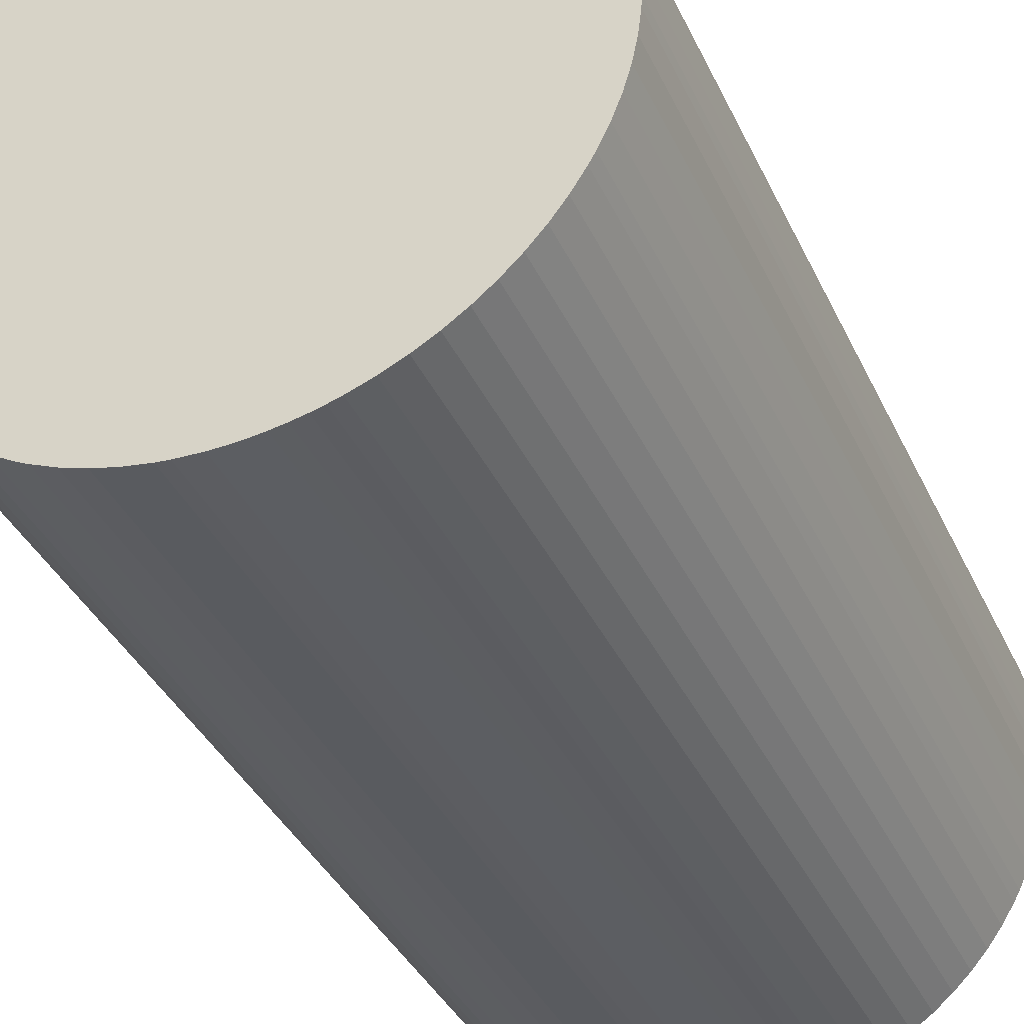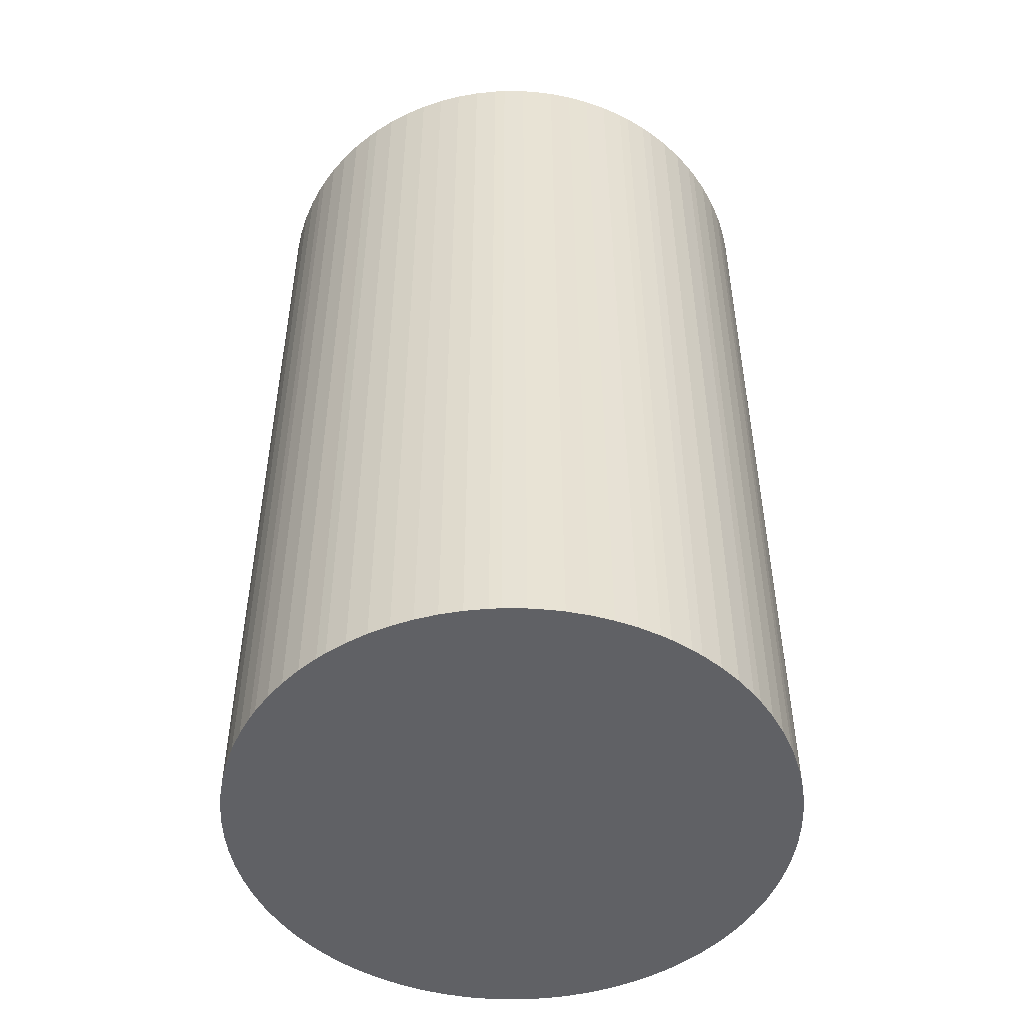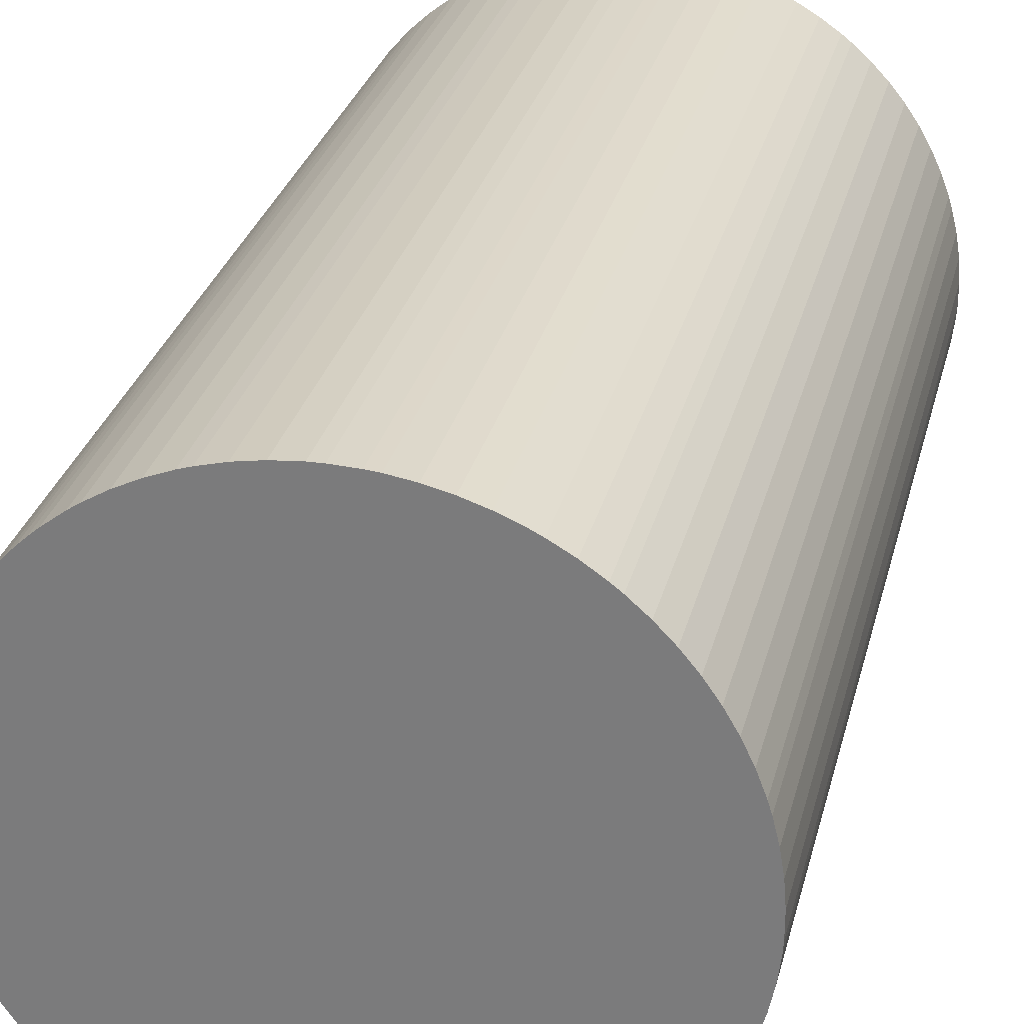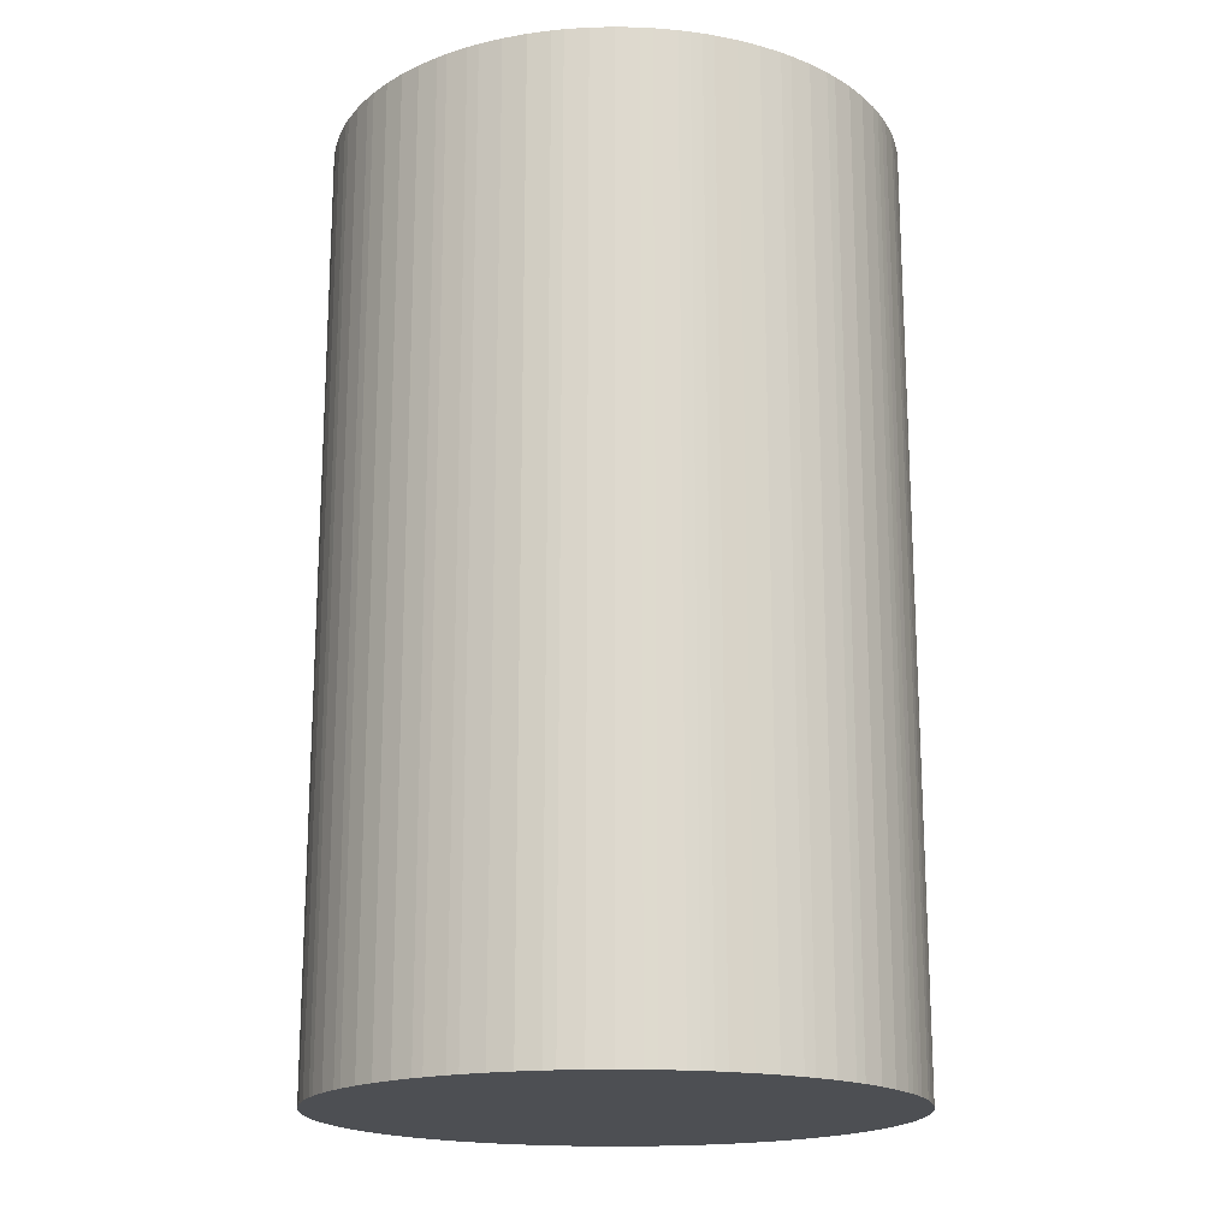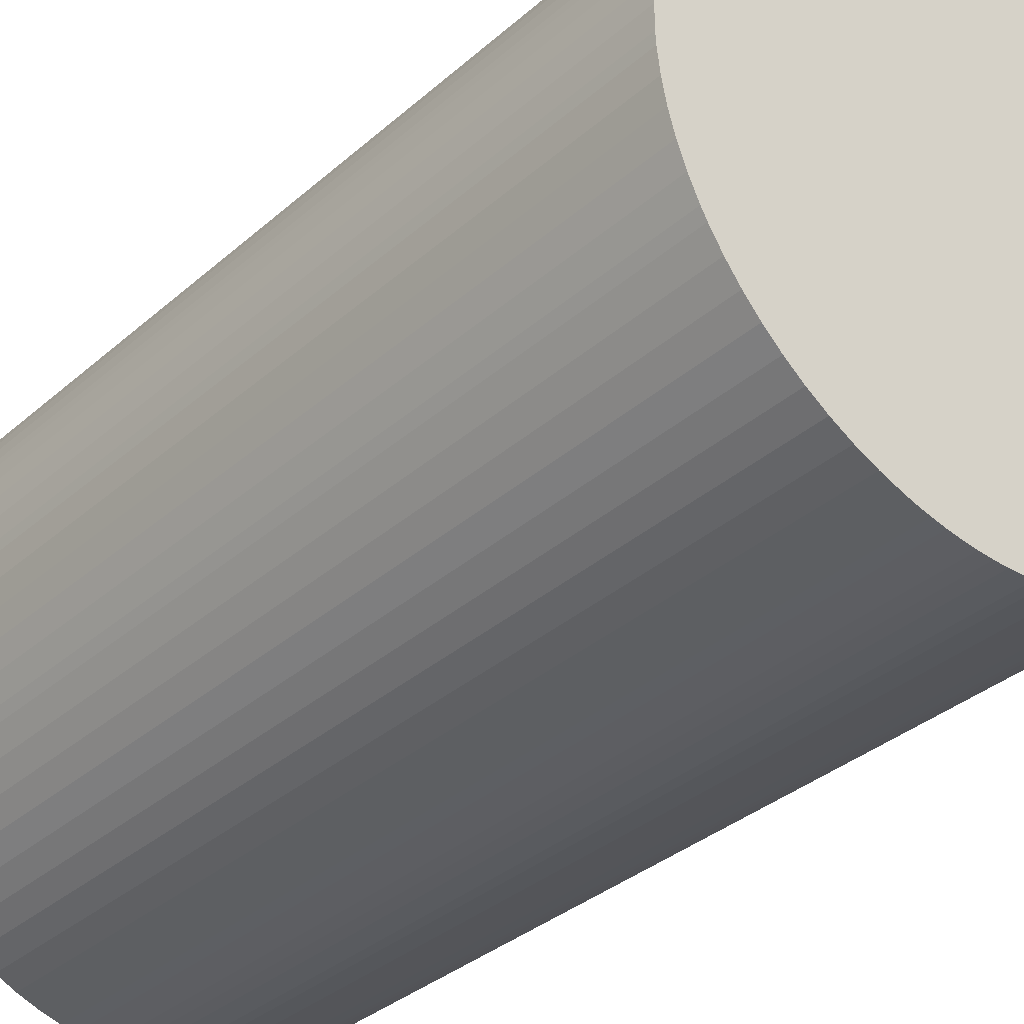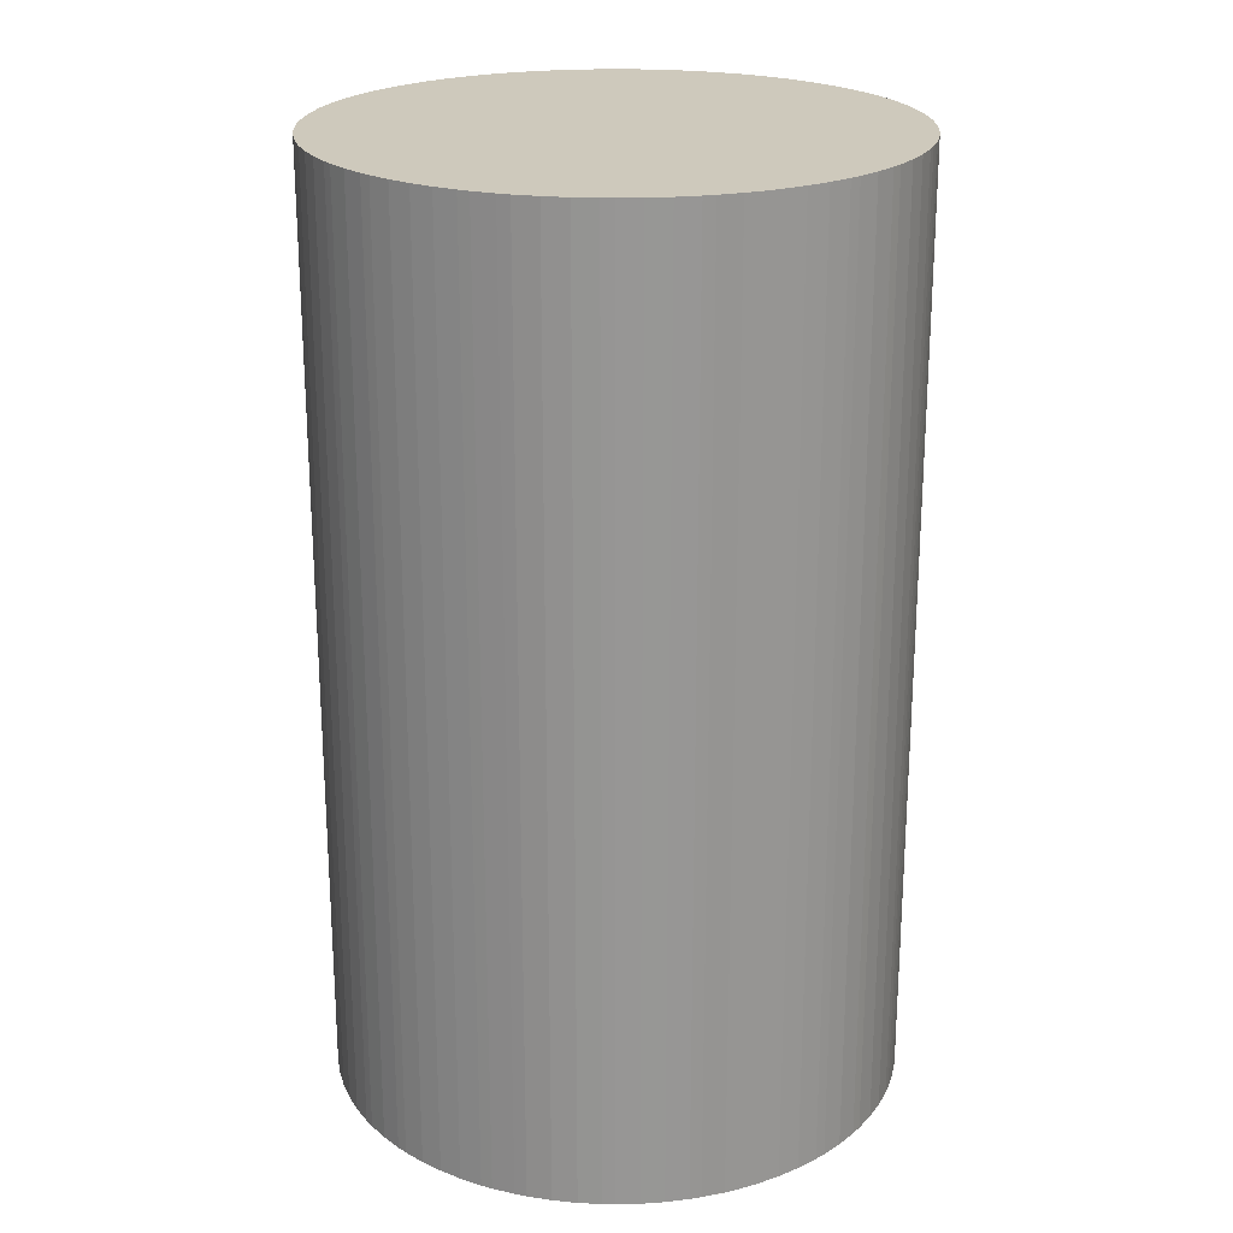
<metadata>
{"format":"obj","ext":"obj","renderer":"f3d","projection":"perspective","resolution":1024,"background":"white","views":[{"elev":-37.3,"azim":-157.2,"up":"+Z"},{"elev":-49.8,"azim":-35.1,"up":"+Y"},{"elev":28.9,"azim":-166.5,"up":"+Z"},{"elev":-18.0,"azim":28.7,"up":"+Y"},{"elev":-34.2,"azim":-40.4,"up":"+Z"},{"elev":22.3,"azim":19.4,"up":"+Y"}]}
</metadata>
<code>
v  1.247 16.43 3.504
v  0.765 16.43 2.863
v  0.993 16.43 3.194
v  1.525 16.43 3.794
v  0.565 16.43 2.516
v  1.825 16.43 4.06
v  0.393 16.43 2.153
v  1.983 16.43 4.184
v  0.251 16.43 1.778
v  2.313 16.43 4.412
v  0.192 16.43 1.586
v  2.66 16.43 4.612
v  0.096 16.43 1.197
v  2.84 16.43 4.702
v  0.032 16.43 0.801
v  3.209 16.43 4.859
v  0 16.43 0.401
v  3.589 16.43 4.986
v  0 16.43 1.006e-15
v  3.979 16.43 5.083
v  0.012 16.43 -0.201
v  4.375 16.43 5.147
v  0.061 16.43 -0.599
v  4.575 16.43 5.167
v  0.141 16.43 -0.992
v  4.975 16.43 5.183
v  0.253 16.43 -1.377
v  5.187 16.43 5.179
v  5.607 16.43 5.143
v  0.396 16.43 -1.752
v  6.024 16.43 5.072
v  0.568 16.43 -2.114
v  6.416 16.43 4.97
v  0.665 16.43 -2.29
v  0.88 16.43 -2.629
v  6.609 16.43 4.908
v  6.985 16.43 4.76
v  1.121 16.43 -2.949
v  7.349 16.43 4.581
v  1.387 16.43 -3.249
v  7.697 16.43 4.374
v  1.677 16.43 -3.527
v  7.865 16.43 4.259
v  1.988 16.43 -3.781
v  8.185 16.43 4.011
v  2.318 16.43 -4.008
v  8.337 16.43 3.877
v  8.484 16.43 3.738
v  2.666 16.43 -4.208
v  8.624 16.43 3.592
v  8.888 16.43 3.284
v  3.029 16.43 -4.38
v  9.125 16.43 2.956
v  3.404 16.43 -4.522
v  9.335 16.43 2.61
v  3.596 16.43 -4.581
v  3.789 16.43 -4.633
v  9.429 16.43 2.43
v  4.023 16.43 -4.684
v  9.596 16.43 2.061
v  4.259 16.43 -4.724
v  4.497 16.43 -4.753
v  9.731 16.43 1.679
v  4.736 16.43 -4.77
v  4.975 16.43 -4.776
v  9.788 16.43 1.484
v  9.876 16.43 1.089
v  5.38 16.43 -4.76
v  9.931 16.43 0.688
v  5.582 16.43 -4.739
v  5.981 16.43 -4.673
v  9.954 16.43 0.283
v  6.375 16.43 -4.576
v  9.954 16.43 0.081
v  9.944 16.43 -0.122
v  6.758 16.43 -4.446
v  9.927 16.43 -0.324
v  9.868 16.43 -0.724
v  7.13 16.43 -4.286
v  9.826 16.43 -0.923
v  7.311 16.43 -4.194
v  9.719 16.43 -1.313
v  7.661 16.43 -3.99
v  9.653 16.43 -1.505
v  7.993 16.43 -3.758
v  9.499 16.43 -1.879
v  8.305 16.43 -3.499
v  9.41 16.43 -2.062
v  9.211 16.43 -2.415
v  8.595 16.43 -3.216
v  8.984 16.43 -2.75
v  8.861 16.43 -2.911
v  2.66 -2.824e-16 4.612
v  2.84 -2.879e-16 4.702
v  3.209 -2.975e-16 4.859
v  3.589 -3.053e-16 4.986
v  0.565 -1.541e-16 2.516
v  0.765 -1.753e-16 2.863
v  0.993 -1.956e-16 3.194
v  1.247 -2.146e-16 3.504
v  1.525 -2.323e-16 3.794
v  2.313 -2.702e-16 4.412
v  1.825 -2.486e-16 4.06
v  1.983 -2.562e-16 4.184
v  3.979 -3.112e-16 5.083
v  4.375 -3.152e-16 5.147
v  4.575 -3.164e-16 5.167
v  4.975 -3.174e-16 5.183
v  5.187 -3.171e-16 5.179
v  5.607 -3.149e-16 5.143
v  6.024 -3.106e-16 5.072
v  6.416 -3.043e-16 4.97
v  6.609 -3.005e-16 4.908
v  6.985 -2.915e-16 4.76
v  7.349 -2.805e-16 4.581
v  7.697 -2.678e-16 4.374
v  7.865 -2.608e-16 4.259
v  8.185 -2.456e-16 4.011
v  8.337 -2.374e-16 3.877
v  8.484 -2.289e-16 3.738
v  8.624 -2.199e-16 3.592
v  8.888 -2.011e-16 3.284
v  9.125 -1.81e-16 2.956
v  9.335 -1.598e-16 2.61
v  9.429 -1.488e-16 2.43
v  9.596 -1.262e-16 2.061
v  9.731 -1.028e-16 1.679
v  9.788 -9.087e-17 1.484
v  9.876 -6.668e-17 1.089
v  9.931 -4.213e-17 0.688
v  9.954 -1.733e-17 0.283
v  9.954 -4.96e-18 0.081
v  9.944 7.47e-18 -0.122
v  9.927 1.984e-17 -0.324
v  9.868 4.433e-17 -0.724
v  9.826 5.652e-17 -0.923
v  9.719 8.04e-17 -1.313
v  9.653 9.215e-17 -1.505
v  9.499 1.151e-16 -1.879
v  9.41 1.263e-16 -2.062
v  9.211 1.479e-16 -2.415
v  8.984 1.684e-16 -2.75
v  8.861 1.782e-16 -2.911
v  8.595 1.969e-16 -3.216
v  8.305 2.143e-16 -3.499
v  7.993 2.301e-16 -3.758
v  7.661 2.443e-16 -3.99
v  7.311 2.568e-16 -4.194
v  7.13 2.624e-16 -4.286
v  6.758 2.722e-16 -4.446
v  6.375 2.802e-16 -4.576
v  5.981 2.861e-16 -4.673
v  5.582 2.902e-16 -4.739
v  5.38 2.915e-16 -4.76
v  4.975 2.924e-16 -4.776
v  4.736 2.921e-16 -4.77
v  4.497 2.91e-16 -4.753
v  4.259 2.893e-16 -4.724
v  4.023 2.868e-16 -4.684
v  3.789 2.837e-16 -4.633
v  3.596 2.805e-16 -4.581
v  3.404 2.769e-16 -4.522
v  3.029 2.682e-16 -4.38
v  2.666 2.577e-16 -4.208
v  2.318 2.454e-16 -4.008
v  1.988 2.315e-16 -3.781
v  1.677 2.16e-16 -3.527
v  1.387 1.989e-16 -3.249
v  1.121 1.806e-16 -2.949
v  0.88 1.61e-16 -2.629
v  0.665 1.402e-16 -2.29
v  0.568 1.294e-16 -2.114
v  0.396 1.073e-16 -1.752
v  0.253 8.432e-17 -1.377
v  0.141 6.074e-17 -0.992
v  0.061 3.668e-17 -0.599
v  0.012 1.231e-17 -0.201
v  0 0 0
v  0 -2.455e-17 0.401
v  0.032 -4.905e-17 0.801
v  0.096 -7.33e-17 1.197
v  0.192 -9.711e-17 1.586
v  0.251 -1.089e-16 1.778
v  0.393 -1.318e-16 2.153
g defaultobject
f 1 2 3
f 2 1 4
f 2 4 5
f 5 4 6
f 5 6 7
f 7 6 8
f 7 8 9
f 9 8 10
f 9 10 11
f 11 10 12
f 11 12 13
f 13 12 14
f 13 14 15
f 15 14 16
f 15 16 17
f 17 16 18
f 17 18 19
f 19 18 20
f 19 20 21
f 21 20 22
f 21 22 23
f 23 22 24
f 23 24 25
f 25 24 26
f 25 26 27
f 27 26 28
f 27 28 29
f 27 29 30
f 30 29 31
f 30 31 32
f 32 31 33
f 32 33 34
f 34 33 35
f 35 33 36
f 35 36 37
f 35 37 38
f 38 37 39
f 38 39 40
f 40 39 41
f 40 41 42
f 42 41 43
f 42 43 44
f 44 43 45
f 44 45 46
f 46 45 47
f 46 47 48
f 46 48 49
f 49 48 50
f 49 50 51
f 49 51 52
f 52 51 53
f 52 53 54
f 54 53 55
f 54 55 56
f 56 55 57
f 57 55 58
f 57 58 59
f 59 58 60
f 59 60 61
f 61 60 62
f 62 60 63
f 62 63 64
f 64 63 65
f 65 63 66
f 65 66 67
f 65 67 68
f 68 67 69
f 68 69 70
f 70 69 71
f 71 69 72
f 71 72 73
f 73 72 74
f 73 74 75
f 73 75 76
f 76 75 77
f 76 77 78
f 76 78 79
f 79 78 80
f 79 80 81
f 81 80 82
f 81 82 83
f 83 82 84
f 83 84 85
f 85 84 86
f 85 86 87
f 87 86 88
f 87 88 89
f 87 89 90
f 90 89 91
f 90 91 92
f 93 14 12
f 14 93 94
f 94 16 14
f 16 94 95
f 96 16 95
f 97 5 7
f 97 2 5
f 2 97 98
f 98 3 2
f 3 98 99
f 99 1 3
f 1 99 100
f 100 4 1
f 4 100 101
f 102 12 10
f 12 102 93
f 101 6 4
f 6 101 103
f 103 8 6
f 8 103 104
f 104 10 8
f 10 104 102
f 96 18 16
f 96 20 18
f 20 96 105
f 105 22 20
f 22 105 106
f 106 24 22
f 24 106 107
f 107 26 24
f 26 107 108
f 108 28 26
f 28 108 109
f 109 29 28
f 29 109 110
f 110 31 29
f 31 110 111
f 111 33 31
f 33 111 112
f 112 36 33
f 36 112 113
f 113 37 36
f 37 113 114
f 115 37 114
f 115 39 37
f 115 41 39
f 41 115 116
f 116 43 41
f 43 116 117
f 117 45 43
f 45 117 118
f 118 47 45
f 47 118 119
f 119 48 47
f 48 119 120
f 120 50 48
f 50 120 121
f 121 51 50
f 51 121 122
f 122 53 51
f 53 122 123
f 123 55 53
f 55 123 124
f 124 58 55
f 58 124 125
f 125 60 58
f 60 125 126
f 127 60 126
f 127 63 60
f 127 66 63
f 66 127 128
f 128 67 66
f 67 128 129
f 129 69 67
f 69 129 130
f 130 72 69
f 72 130 131
f 131 74 72
f 74 131 132
f 132 75 74
f 75 132 133
f 133 77 75
f 77 133 134
f 134 78 77
f 78 134 135
f 135 80 78
f 80 135 136
f 136 82 80
f 82 136 137
f 137 84 82
f 84 137 138
f 138 86 84
f 86 138 139
f 140 86 139
f 140 88 86
f 140 89 88
f 89 140 141
f 141 91 89
f 91 141 142
f 142 92 91
f 92 142 143
f 143 90 92
f 90 143 144
f 144 87 90
f 87 144 145
f 145 85 87
f 85 145 146
f 146 83 85
f 83 146 147
f 147 81 83
f 81 147 148
f 148 79 81
f 79 148 149
f 149 76 79
f 76 149 150
f 151 76 150
f 151 73 76
f 151 71 73
f 71 151 152
f 152 70 71
f 70 152 153
f 153 68 70
f 68 153 154
f 154 65 68
f 65 154 155
f 155 64 65
f 64 155 156
f 156 62 64
f 62 156 157
f 157 61 62
f 61 157 158
f 158 59 61
f 59 158 159
f 159 57 59
f 57 159 160
f 160 56 57
f 56 160 161
f 161 54 56
f 54 161 162
f 162 52 54
f 52 162 163
f 164 52 163
f 164 49 52
f 164 46 49
f 46 164 165
f 165 44 46
f 44 165 166
f 166 42 44
f 42 166 167
f 167 40 42
f 40 167 168
f 168 38 40
f 38 168 169
f 169 35 38
f 35 169 170
f 170 34 35
f 34 170 171
f 171 32 34
f 32 171 172
f 172 30 32
f 30 172 173
f 174 30 173
f 174 27 30
f 174 25 27
f 25 174 175
f 175 23 25
f 23 175 176
f 176 21 23
f 21 176 177
f 177 19 21
f 19 177 178
f 178 17 19
f 17 178 179
f 179 15 17
f 15 179 180
f 180 13 15
f 13 180 181
f 181 11 13
f 11 181 182
f 182 9 11
f 9 182 183
f 183 7 9
f 7 183 184
f 97 7 184
f 93 95 94
f 95 93 102
f 95 102 96
f 96 102 104
f 96 104 105
f 105 104 103
f 105 103 106
f 106 103 101
f 106 101 107
f 107 101 100
f 107 100 108
f 108 100 99
f 108 99 109
f 109 99 110
f 110 99 98
f 110 98 111
f 111 98 97
f 111 97 184
f 111 184 112
f 112 184 183
f 112 183 113
f 113 183 114
f 114 183 182
f 114 182 181
f 114 181 115
f 115 181 180
f 115 180 116
f 116 180 179
f 116 179 117
f 117 179 118
f 118 179 178
f 118 178 119
f 119 178 177
f 119 177 120
f 120 177 176
f 120 176 121
f 121 176 122
f 122 176 175
f 122 175 123
f 123 175 174
f 123 174 124
f 124 174 173
f 124 173 125
f 125 173 172
f 125 172 126
f 126 172 171
f 126 171 127
f 127 171 170
f 127 170 128
f 128 170 169
f 128 169 129
f 129 169 168
f 129 168 130
f 130 168 167
f 130 167 131
f 131 167 166
f 131 166 132
f 132 166 133
f 133 166 165
f 133 165 134
f 134 165 135
f 135 165 164
f 135 164 136
f 136 164 163
f 136 163 137
f 137 163 162
f 137 162 138
f 138 162 139
f 139 162 161
f 139 161 160
f 139 160 140
f 140 160 159
f 140 159 141
f 141 159 158
f 141 158 157
f 141 157 142
f 142 157 156
f 142 156 143
f 143 156 155
f 143 155 144
f 144 155 154
f 144 154 145
f 145 154 153
f 145 153 152
f 145 152 146
f 146 152 151
f 146 151 147
f 147 151 150
f 147 150 148
f 148 150 149

</code>
